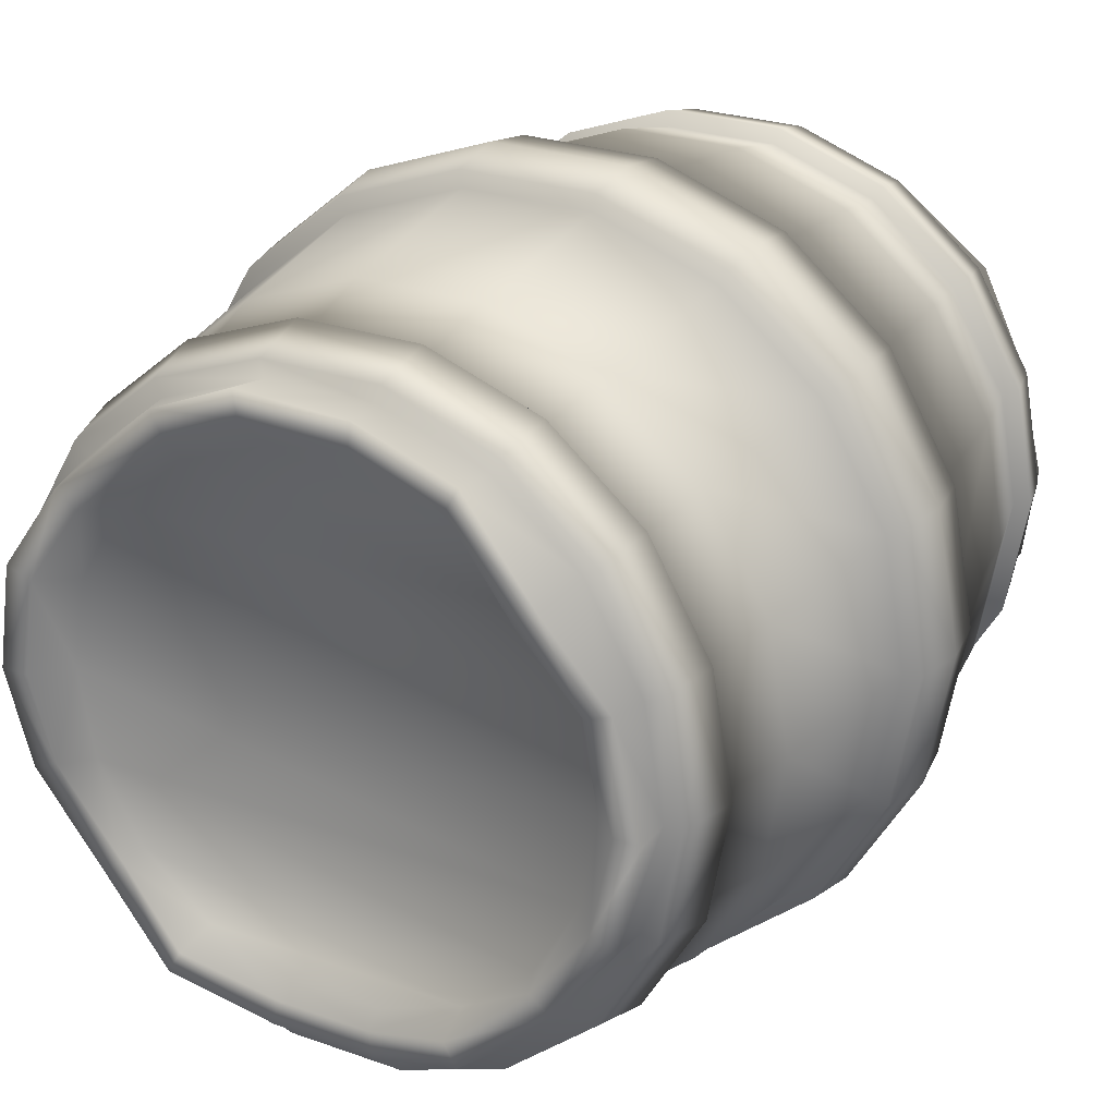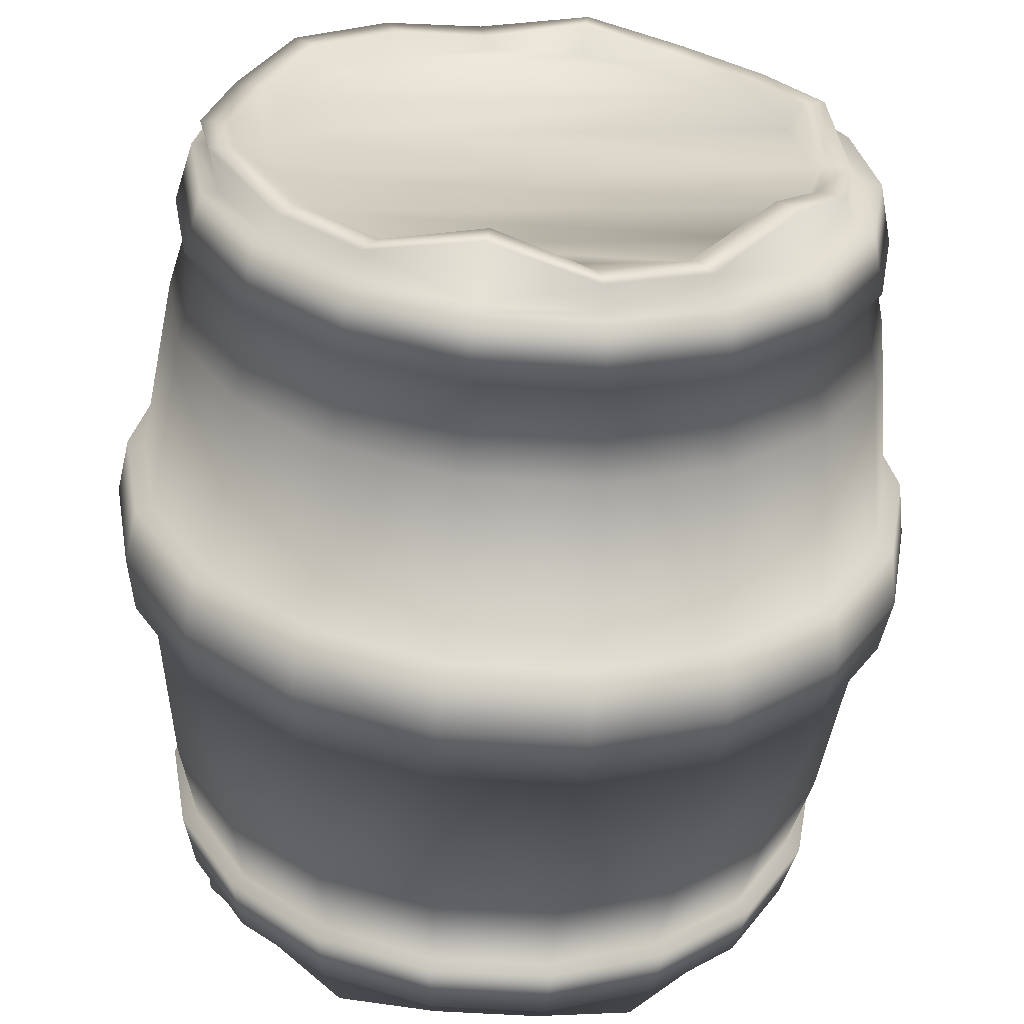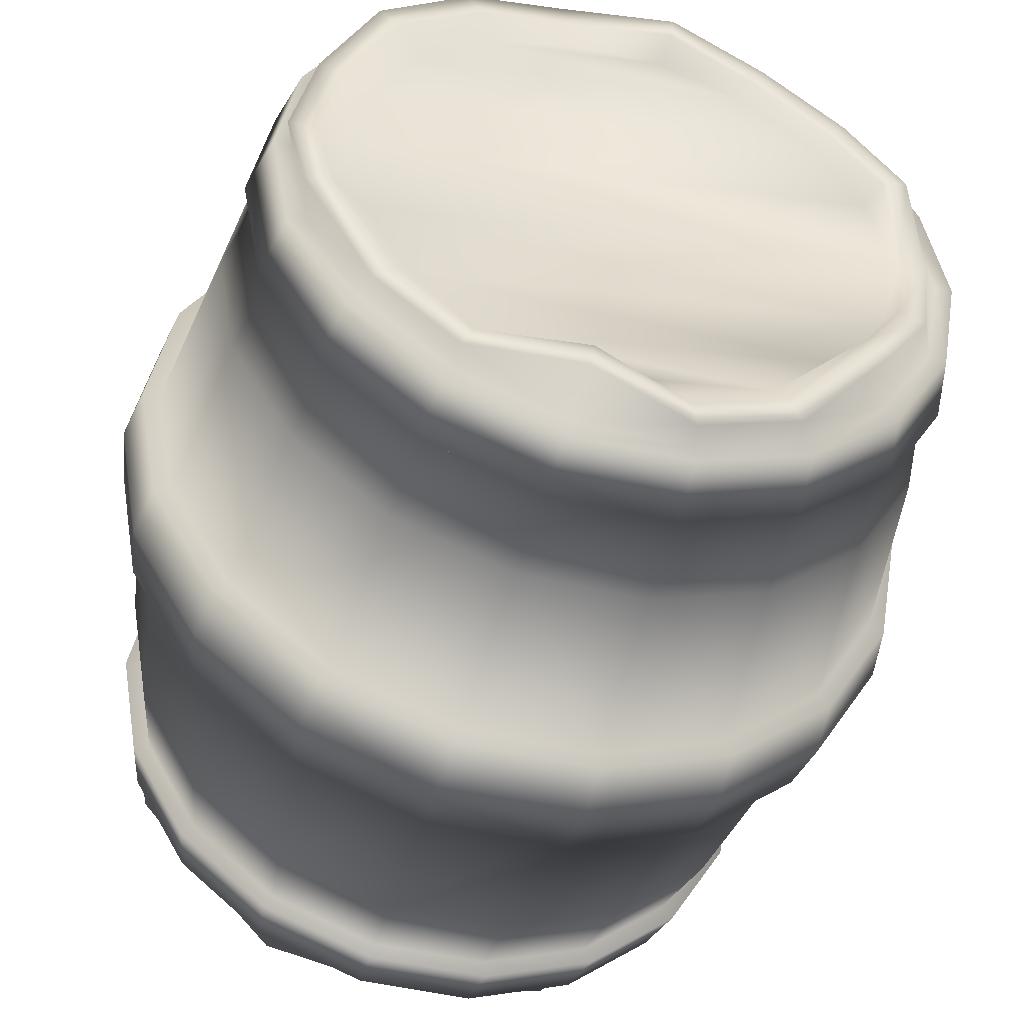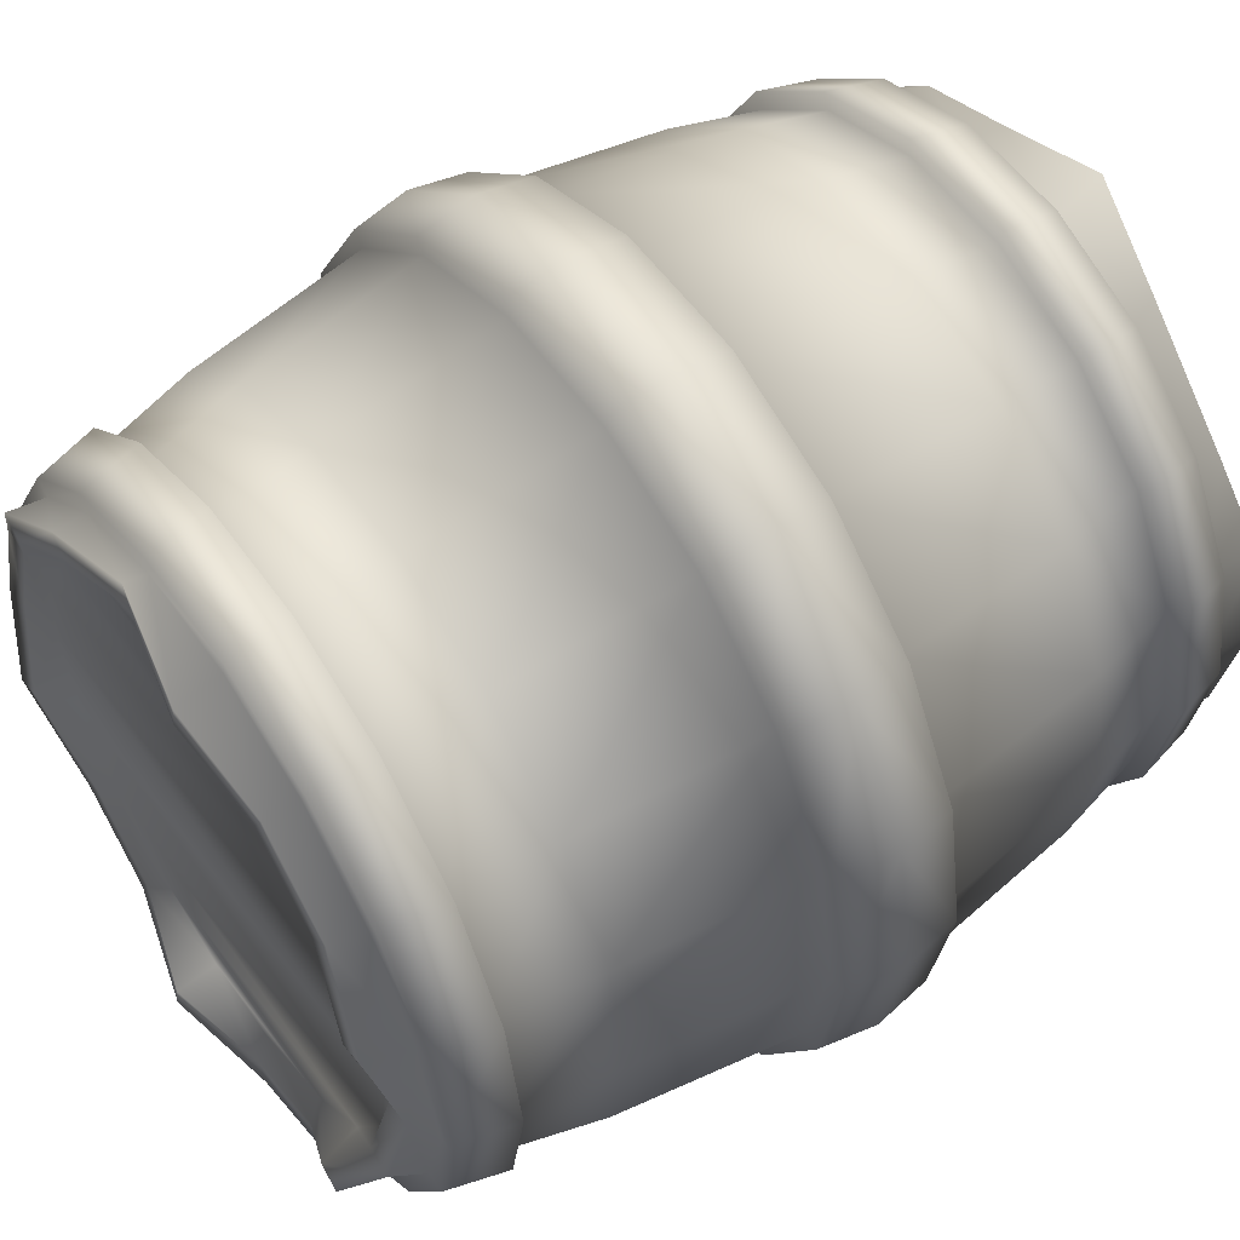
<metadata>
{"format":"obj","ext":"obj","renderer":"f3d","projection":"perspective","resolution":1024,"background":"white","views":[{"elev":25.8,"azim":-150.5,"up":"+Z"},{"elev":-59.3,"azim":-3.7,"up":"+Z"},{"elev":-47.4,"azim":-15.2,"up":"+Z"},{"elev":54.9,"azim":55.4,"up":"+Z"}]}
</metadata>
<code>
v  -20.02 71.45 -3.943
v  -18.69 71.45 3.588
v  18.87 71.45 10.21
v  22.7 71.45 3.588
v  28.03 65.35 -13.42
v  29.7 65.35 -3.943
v  31.62 57.71 -3.943
v  29.84 57.71 -14.07
v  23.22 65.35 -21.74
v  24.69 57.71 -22.98
v  15.85 65.35 -27.93
v  16.81 57.71 -29.59
v  6.812 65.35 -31.22
v  7.147 57.71 -33.11
v  -2.805 65.35 -31.22
v  -3.14 57.71 -33.11
v  -11.84 65.35 -27.93
v  -12.81 57.71 -29.59
v  -19.21 65.35 -21.74
v  -20.69 57.71 -22.98
v  -24.02 65.35 -13.42
v  -25.83 57.71 -14.07
v  -25.69 65.35 -3.943
v  -27.62 57.71 -3.943
v  -24.02 65.35 5.528
v  -25.83 57.71 6.187
v  -19.21 65.35 13.86
v  -20.69 57.71 15.1
v  -11.84 65.35 20.04
v  -12.81 57.71 21.71
v  -2.805 65.35 23.33
v  -3.14 57.71 25.23
v  6.812 65.35 23.33
v  7.147 57.71 25.23
v  15.85 65.35 20.04
v  16.81 57.71 21.71
v  23.22 65.35 13.86
v  24.69 57.71 15.1
v  28.03 65.35 5.528
v  29.84 57.71 6.187
v  28.56 74.35 -3.943
v  27.31 73.19 -12.56
v  25.18 73.19 -11.78
v  26.3 74.35 -3.943
v  21.56 73.01 -20.13
v  19.83 73.01 -18.68
v  14.59 74.84 -25.75
v  13.46 74.84 -23.79
v  6.377 73.16 -28.74
v  5.984 73.16 -26.52
v  -2.369 73.16 -28.74
v  -1.977 73.16 -26.52
v  -10.59 74.84 -25.75
v  -9.457 74.84 -23.79
v  -17.29 73.18 -20.13
v  -15.56 73.18 -18.68
v  -22.98 74.06 -12.56
v  -20.86 74.06 -11.78
v  -24.5 73.48 -3.943
v  -22.24 73.48 -3.943
v  -21.66 72.6 4.669
v  -19.54 72.59 3.896
v  -17.29 74.84 12.24
v  -15.56 74.84 10.79
v  -10.59 73.33 18.94
v  -9.457 73.33 16.98
v  -2.369 73.33 21.93
v  -1.977 73.33 19.71
v  5.874 75.11 23.28
v  5.481 75.1 21.05
v  14.15 73.45 19.45
v  13.02 73.45 17.49
v  23.13 73.19 11.4
v  21.4 73.19 9.948
v  27.45 74.16 4.669
v  25.33 74.16 3.896
v  22.7 71.45 -11.48
v  24.03 71.45 -3.943
v  18.87 71.45 -18.1
v  13.02 71.45 -23.02
v  5.828 71.45 -25.63
v  -1.821 71.45 -25.63
v  -9.007 71.45 -23.02
v  -14.87 71.45 -18.1
v  -18.69 71.45 -11.48
v  -14.87 71.45 10.21
v  -9.007 71.45 15.13
v  -1.821 71.45 17.74
v  5.828 71.45 17.74
v  13.02 71.45 15.13
v  33.78 42.62 -3.943
v  31.86 42.62 -14.81
v  26.34 42.62 -24.37
v  17.89 42.62 -31.46
v  7.521 42.62 -35.23
v  -3.513 42.62 -35.23
v  -13.88 42.62 -31.46
v  -22.33 42.62 -24.37
v  -27.85 42.62 -14.81
v  -29.77 42.62 -3.943
v  -27.85 42.62 6.923
v  -22.33 42.62 16.48
v  -13.88 42.62 23.57
v  -3.513 42.62 27.35
v  7.521 42.62 27.35
v  17.89 42.62 23.57
v  26.34 42.62 16.48
v  31.86 42.62 6.923
v  28.44 70.33 -3.943
v  26.85 70.33 -12.99
v  22.26 70.33 -20.94
v  15.22 70.33 -26.84
v  6.595 70.33 -29.98
v  -2.587 70.33 -29.98
v  -11.22 70.33 -26.84
v  -18.25 70.33 -20.94
v  -22.84 70.33 -12.99
v  -24.43 70.33 -3.943
v  -22.84 70.33 5.098
v  -18.25 70.33 13.05
v  -11.22 70.33 18.95
v  -2.587 70.33 22.09
v  6.595 70.33 22.09
v  15.22 70.33 18.95
v  22.26 70.33 13.05
v  26.85 70.33 5.099
v  29.89 70.33 -3.943
v  31.15 65.36 -3.943
v  29.39 65.36 -13.91
v  28.21 70.33 -13.48
v  24.33 65.36 -22.68
v  23.37 70.33 -21.87
v  16.58 65.36 -29.19
v  15.95 70.33 -28.1
v  7.065 65.36 -32.65
v  6.847 70.33 -31.41
v  -3.058 65.36 -32.65
v  -2.839 70.33 -31.41
v  -12.57 65.36 -29.19
v  -11.94 70.33 -28.1
v  -20.33 65.36 -22.68
v  -19.36 70.33 -21.87
v  -25.39 65.36 -13.91
v  -24.2 70.33 -13.48
v  -27.14 65.36 -3.943
v  -25.89 70.33 -3.943
v  -25.39 65.36 6.026
v  -24.2 70.33 5.595
v  -20.33 65.36 14.79
v  -19.36 70.33 13.98
v  -12.57 65.36 21.3
v  -11.94 70.33 20.21
v  -3.058 65.36 24.76
v  -2.839 70.33 23.52
v  7.065 65.36 24.76
v  6.847 70.33 23.52
v  16.58 65.36 21.3
v  15.95 70.33 20.21
v  24.33 65.36 14.79
v  23.37 70.33 13.98
v  29.39 65.36 6.026
v  28.21 70.33 5.595
v  35.22 42.59 -3.943
v  33.21 42.59 -15.3
v  33.21 42.59 7.416
v  27.45 42.59 17.4
v  18.61 42.59 24.82
v  7.771 42.59 28.76
v  -3.763 42.59 28.76
v  -14.6 42.59 24.82
v  -23.44 42.59 17.4
v  -29.2 42.59 7.416
v  -31.21 42.59 -3.943
v  -29.2 42.59 -15.3
v  -23.44 42.59 -25.29
v  -14.6 42.59 -32.71
v  -3.763 42.59 -36.65
v  7.771 42.59 -36.65
v  18.61 42.59 -32.71
v  27.45 42.59 -25.29
v  36.01 37.82 -3.943
v  33.96 37.82 -15.58
v  28.06 37.82 -25.81
v  19.01 37.82 -33.4
v  7.909 37.82 -37.44
v  -3.902 37.82 -37.44
v  -15 37.82 -33.4
v  -24.05 37.82 -25.81
v  -29.96 37.82 -15.58
v  -32.01 37.82 -3.943
v  -29.96 37.82 7.689
v  -24.05 37.82 17.92
v  -15 37.82 25.51
v  -3.902 37.82 29.55
v  7.909 37.82 29.55
v  19.01 37.82 25.51
v  28.06 37.82 17.92
v  33.96 37.82 7.689
v  18.87 4.199 10.21
v  -18.69 4.199 3.588
v  -20.02 4.199 -3.943
v  22.7 4.199 3.588
v  31.62 17.94 -3.943
v  29.7 10.29 -3.943
v  28.03 10.29 -13.42
v  29.84 17.94 -14.07
v  23.22 10.29 -21.74
v  24.69 17.94 -22.98
v  15.85 10.29 -27.93
v  16.81 17.94 -29.59
v  6.812 10.29 -31.22
v  7.147 17.94 -33.11
v  -2.805 10.29 -31.22
v  -3.14 17.94 -33.11
v  -11.84 10.29 -27.93
v  -12.81 17.94 -29.59
v  -19.21 10.29 -21.74
v  -20.69 17.94 -22.98
v  -24.02 10.29 -13.42
v  -25.83 17.94 -14.07
v  -25.69 10.29 -3.943
v  -27.62 17.94 -3.943
v  -24.02 10.29 5.528
v  -25.83 17.94 6.187
v  -19.21 10.29 13.86
v  -20.69 17.94 15.1
v  -11.84 10.29 20.04
v  -12.81 17.94 21.71
v  -2.805 10.29 23.33
v  -3.14 17.94 25.23
v  6.812 10.29 23.33
v  7.147 17.94 25.23
v  15.85 10.29 20.04
v  16.81 17.94 21.71
v  23.22 10.29 13.86
v  24.69 17.94 15.1
v  28.03 10.29 5.528
v  29.84 17.94 6.187
v  23.54 2.813 -11.78
v  25.67 2.812 -12.56
v  27.19 3.937 -3.943
v  24.93 3.938 -3.943
v  19.56 0.8036 -18.68
v  21.29 0.8025 -20.13
v  13.45 3.084 -25.22
v  14.58 3.083 -27.18
v  5.973 3.084 -27.94
v  6.366 3.083 -30.17
v  -1.977 0.8036 -26.52
v  -2.369 0.8025 -28.74
v  -10.11 3.184 -24.48
v  -11.24 3.183 -26.43
v  -16.21 3.184 -19.36
v  -17.94 3.183 -20.81
v  -21.55 1.967 -11.8
v  -23.68 1.966 -12.58
v  -22.94 3.292 -3.963
v  -25.2 3.291 -3.963
v  -21.05 3.63 4.591
v  -23.17 3.629 5.364
v  -17.07 2.305 11.49
v  -18.8 2.304 12.94
v  -10.09 2.694 16.97
v  -11.22 2.693 18.93
v  -2.608 3.633 19.69
v  -3.001 3.632 21.92
v  5.984 1.742 18.63
v  6.377 1.741 20.86
v  13.46 2.766 15.91
v  14.59 2.765 17.86
v  19.56 2.766 10.79
v  21.29 2.765 12.24
v  23.54 1.928 3.896
v  25.67 1.927 4.669
v  22.7 4.199 -11.48
v  24.03 4.199 -3.943
v  18.87 4.199 -18.1
v  13.02 4.199 -23.02
v  5.828 4.199 -25.63
v  -1.821 4.199 -25.63
v  -9.007 4.199 -23.02
v  -14.87 4.199 -18.1
v  -18.69 4.199 -11.48
v  -14.87 4.199 10.21
v  -9.007 4.199 15.13
v  -1.821 4.199 17.74
v  5.828 4.199 17.74
v  13.02 4.199 15.13
v  33.78 33.02 -3.943
v  31.86 33.02 -14.81
v  26.34 33.02 -24.37
v  17.89 33.02 -31.46
v  7.521 33.02 -35.23
v  -3.513 33.02 -35.23
v  -13.88 33.02 -31.46
v  -22.33 33.02 -24.37
v  -27.85 33.02 -14.81
v  -29.77 33.02 -3.943
v  -27.85 33.02 6.923
v  -22.33 33.02 16.48
v  -13.88 33.02 23.57
v  -3.513 33.02 27.35
v  7.521 33.02 27.35
v  17.89 33.02 23.57
v  26.34 33.02 16.48
v  31.86 33.02 6.923
v  26.85 5.313 -12.99
v  28.44 5.313 -3.943
v  22.26 5.313 -20.94
v  15.22 5.313 -26.84
v  6.595 5.313 -29.98
v  -2.587 5.313 -29.98
v  -11.22 5.313 -26.84
v  -18.25 5.313 -20.94
v  -22.84 5.313 -12.99
v  -24.43 5.313 -3.943
v  -22.84 5.313 5.098
v  -18.25 5.313 13.05
v  -11.22 5.313 18.95
v  -2.587 5.313 22.09
v  6.595 5.313 22.09
v  15.22 5.313 18.95
v  22.26 5.313 13.05
v  26.85 5.313 5.099
v  31.15 10.29 -3.943
v  29.89 5.316 -3.943
v  28.21 5.316 -13.48
v  29.39 10.29 -13.91
v  23.37 5.316 -21.87
v  24.33 10.29 -22.68
v  15.95 5.316 -28.1
v  16.58 10.29 -29.19
v  6.847 5.316 -31.41
v  7.065 10.29 -32.65
v  -2.839 5.316 -31.41
v  -3.058 10.29 -32.65
v  -11.94 5.316 -28.1
v  -12.57 10.29 -29.19
v  -19.36 5.316 -21.87
v  -20.33 10.29 -22.68
v  -24.2 5.316 -13.48
v  -25.39 10.29 -13.91
v  -25.89 5.316 -3.943
v  -27.14 10.29 -3.943
v  -24.2 5.316 5.595
v  -25.39 10.29 6.026
v  -19.36 5.316 13.98
v  -20.33 10.29 14.79
v  -11.94 5.316 20.21
v  -12.57 10.29 21.3
v  -2.839 5.316 23.52
v  -3.058 10.29 24.76
v  6.847 5.316 23.52
v  7.065 10.29 24.76
v  15.95 5.316 20.21
v  16.58 10.29 21.3
v  23.37 5.316 13.98
v  24.33 10.29 14.79
v  28.21 5.316 5.595
v  29.39 10.29 6.026
v  33.21 33.06 -15.3
v  35.22 33.06 -3.943
v  33.21 33.06 7.416
v  27.45 33.06 17.4
v  18.61 33.06 24.82
v  7.771 33.06 28.76
v  -3.763 33.06 28.76
v  -14.6 33.06 24.82
v  -23.44 33.06 17.4
v  -29.2 33.06 7.416
v  -31.21 33.06 -3.943
v  -29.2 33.06 -15.3
v  -23.44 33.06 -25.29
v  -14.6 33.06 -32.71
v  -3.763 33.06 -36.65
v  7.771 33.06 -36.65
v  18.61 33.06 -32.71
v  27.45 33.06 -25.29
o DWBarrel
g DWBarrel
f 1 2 3 4
f 5 6 7 8
f 9 5 8 10
f 11 9 10 12
f 13 11 12 14
f 15 13 14 16
f 17 15 16 18
f 19 17 18 20
f 21 19 20 22
f 23 21 22 24
f 25 23 24 26
f 27 25 26 28
f 29 27 28 30
f 31 29 30 32
f 33 31 32 34
f 35 33 34 36
f 37 35 36 38
f 39 37 38 40
f 6 39 40 7
f 41 42 43 44
f 45 46 43 42
f 47 48 46 45
f 49 50 48 47
f 51 52 50 49
f 53 54 52 51
f 55 56 54 53
f 55 57 58 56
f 59 60 58 57
f 61 62 60 59
f 63 64 62 61
f 63 65 66 64
f 67 68 66 65
f 67 69 70 68
f 71 72 70 69
f 73 74 72 71
f 73 75 76 74
f 41 44 76 75
f 43 77 78 44
f 46 79 77 43
f 46 48 80 79
f 50 81 80 48
f 52 82 81 50
f 52 54 83 82
f 56 84 83 54
f 56 58 85 84
f 58 60 1 85
f 62 2 1 60
f 62 64 86 2
f 64 66 87 86
f 66 68 88 87
f 68 70 89 88
f 72 90 89 70
f 72 74 3 90
f 74 76 4 3
f 76 44 78 4
f 8 7 91 92
f 10 8 92 93
f 12 10 93 94
f 14 12 94 95
f 16 14 95 96
f 18 16 96 97
f 20 18 97 98
f 22 20 98 99
f 24 22 99 100
f 26 24 100 101
f 28 26 101 102
f 30 28 102 103
f 32 30 103 104
f 34 32 104 105
f 36 34 105 106
f 38 36 106 107
f 40 38 107 108
f 7 40 108 91
f 42 41 109 110
f 45 42 110 111
f 112 47 45 111
f 49 47 112 113
f 51 49 113 114
f 115 53 51 114
f 55 53 115 116
f 117 57 55 116
f 118 59 57 117
f 61 59 118 119
f 120 63 61 119
f 65 63 120 121
f 122 67 65 121
f 123 69 67 122
f 71 69 123 124
f 125 73 71 124
f 126 75 73 125
f 109 41 75 126
f 127 128 129 130
f 130 129 131 132
f 132 131 133 134
f 134 133 135 136
f 136 135 137 138
f 138 137 139 140
f 140 139 141 142
f 142 141 143 144
f 144 143 145 146
f 146 145 147 148
f 148 147 149 150
f 150 149 151 152
f 152 151 153 154
f 154 153 155 156
f 156 155 157 158
f 158 157 159 160
f 160 159 161 162
f 162 161 128 127
f 109 127 130 110
f 126 162 127 109
f 125 160 162 126
f 124 158 160 125
f 123 156 158 124
f 122 154 156 123
f 121 152 154 122
f 120 150 152 121
f 119 148 150 120
f 118 146 148 119
f 117 144 146 118
f 116 142 144 117
f 115 140 142 116
f 114 138 140 115
f 113 136 138 114
f 112 134 136 113
f 111 132 134 112
f 110 130 132 111
f 5 129 128 6
f 9 131 129 5
f 11 133 131 9
f 13 135 133 11
f 15 137 135 13
f 17 139 137 15
f 19 141 139 17
f 21 143 141 19
f 23 145 143 21
f 25 147 145 23
f 27 149 147 25
f 29 151 149 27
f 31 153 151 29
f 33 155 153 31
f 35 157 155 33
f 37 159 157 35
f 39 161 159 37
f 6 128 161 39
f 91 163 164 92
f 108 165 163 91
f 107 166 165 108
f 106 167 166 107
f 105 168 167 106
f 104 169 168 105
f 103 170 169 104
f 102 171 170 103
f 101 172 171 102
f 100 173 172 101
f 99 174 173 100
f 98 175 174 99
f 97 176 175 98
f 96 177 176 97
f 95 178 177 96
f 94 179 178 95
f 93 180 179 94
f 92 164 180 93
f 87 88 89
f 87 89 90 86
f 86 90 3 2
f 78 85 1 4
f 77 84 85 78
f 79 83 84 77
f 80 82 83 79
f 80 81 82
f 164 163 181 182
f 180 164 182 183
f 179 180 183 184
f 178 179 184 185
f 177 178 185 186
f 176 177 186 187
f 175 176 187 188
f 174 175 188 189
f 173 174 189 190
f 172 173 190 191
f 171 172 191 192
f 170 171 192 193
f 169 170 193 194
f 168 169 194 195
f 167 168 195 196
f 166 167 196 197
f 165 166 197 198
f 163 165 198 181
f 199 200 201 202
f 203 204 205 206
f 206 205 207 208
f 208 207 209 210
f 210 209 211 212
f 212 211 213 214
f 214 213 215 216
f 216 215 217 218
f 218 217 219 220
f 220 219 221 222
f 222 221 223 224
f 224 223 225 226
f 226 225 227 228
f 228 227 229 230
f 230 229 231 232
f 232 231 233 234
f 234 233 235 236
f 236 235 237 238
f 238 237 204 203
f 239 240 241 242
f 243 244 240 239
f 245 246 244 243
f 247 248 246 245
f 247 249 250 248
f 251 252 250 249
f 253 254 252 251
f 255 256 254 253
f 257 258 256 255
f 257 259 260 258
f 261 262 260 259
f 261 263 264 262
f 265 266 264 263
f 265 267 268 266
f 269 270 268 267
f 271 272 270 269
f 273 274 272 271
f 242 241 274 273
f 275 239 242 276
f 277 243 239 275
f 278 245 243 277
f 279 247 245 278
f 280 249 247 279
f 280 281 251 249
f 282 253 251 281
f 283 255 253 282
f 201 257 255 283
f 201 200 259 257
f 200 284 261 259
f 284 285 263 261
f 285 286 265 263
f 286 287 267 265
f 287 288 269 267
f 199 271 269 288
f 202 273 271 199
f 202 276 242 273
f 289 203 206 290
f 290 206 208 291
f 291 208 210 292
f 292 210 212 293
f 293 212 214 294
f 294 214 216 295
f 295 216 218 296
f 296 218 220 297
f 297 220 222 298
f 298 222 224 299
f 299 224 226 300
f 300 226 228 301
f 301 228 230 302
f 302 230 232 303
f 303 232 234 304
f 304 234 236 305
f 305 236 238 306
f 306 238 203 289
f 307 308 241 240
f 309 307 240 244
f 309 244 246 310
f 311 310 246 248
f 312 311 248 250
f 312 250 252 313
f 314 313 252 254
f 315 314 254 256
f 316 315 256 258
f 316 258 260 317
f 317 260 262 318
f 318 262 264 319
f 319 264 266 320
f 320 266 268 321
f 321 268 270 322
f 322 270 272 323
f 324 323 272 274
f 324 274 241 308
f 325 326 327 328
f 328 327 329 330
f 330 329 331 332
f 332 331 333 334
f 334 333 335 336
f 336 335 337 338
f 338 337 339 340
f 340 339 341 342
f 342 341 343 344
f 344 343 345 346
f 346 345 347 348
f 348 347 349 350
f 350 349 351 352
f 352 351 353 354
f 354 353 355 356
f 356 355 357 358
f 358 357 359 360
f 360 359 326 325
f 327 326 308 307
f 326 359 324 308
f 359 357 323 324
f 357 355 322 323
f 355 353 321 322
f 353 351 320 321
f 351 349 319 320
f 349 347 318 319
f 347 345 317 318
f 345 343 316 317
f 343 341 315 316
f 341 339 314 315
f 339 337 313 314
f 337 335 312 313
f 335 333 311 312
f 333 331 310 311
f 331 329 309 310
f 329 327 307 309
f 325 328 205 204
f 328 330 207 205
f 330 332 209 207
f 332 334 211 209
f 334 336 213 211
f 336 338 215 213
f 338 340 217 215
f 340 342 219 217
f 342 344 221 219
f 344 346 223 221
f 346 348 225 223
f 348 350 227 225
f 350 352 229 227
f 352 354 231 229
f 354 356 233 231
f 356 358 235 233
f 358 360 237 235
f 360 325 204 237
f 361 362 289 290
f 362 363 306 289
f 363 364 305 306
f 364 365 304 305
f 365 366 303 304
f 366 367 302 303
f 367 368 301 302
f 368 369 300 301
f 369 370 299 300
f 370 371 298 299
f 371 372 297 298
f 372 373 296 297
f 373 374 295 296
f 374 375 294 295
f 375 376 293 294
f 376 377 292 293
f 377 378 291 292
f 378 361 290 291
f 285 287 286
f 288 287 285 284
f 199 288 284 200
f 201 283 276 202
f 283 282 275 276
f 282 281 277 275
f 281 280 278 277
f 278 280 279
f 181 362 361 182
f 182 361 378 183
f 183 378 377 184
f 184 377 376 185
f 185 376 375 186
f 186 375 374 187
f 187 374 373 188
f 188 373 372 189
f 189 372 371 190
f 190 371 370 191
f 191 370 369 192
f 192 369 368 193
f 193 368 367 194
f 194 367 366 195
f 195 366 365 196
f 196 365 364 197
f 197 364 363 198
f 198 363 362 181

</code>
